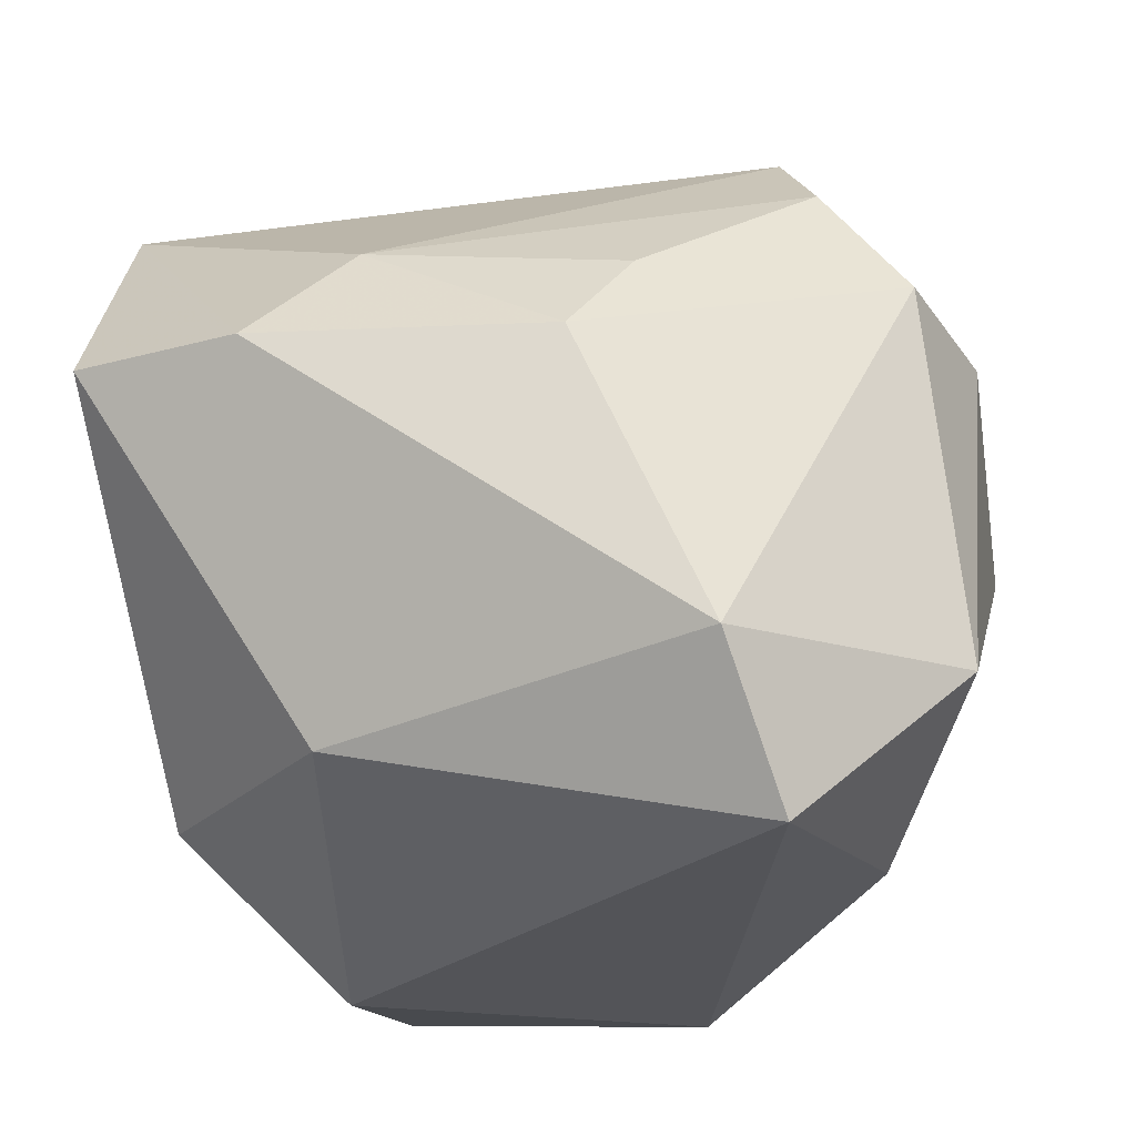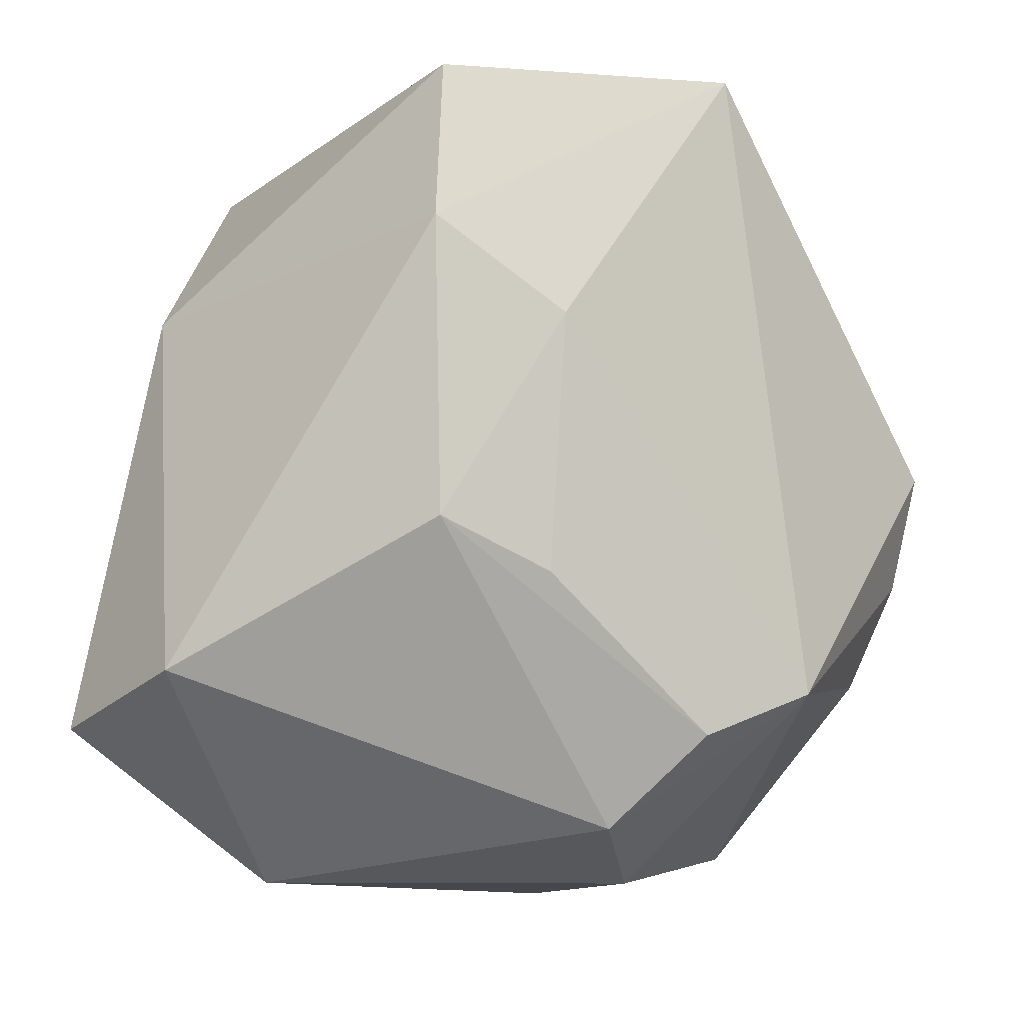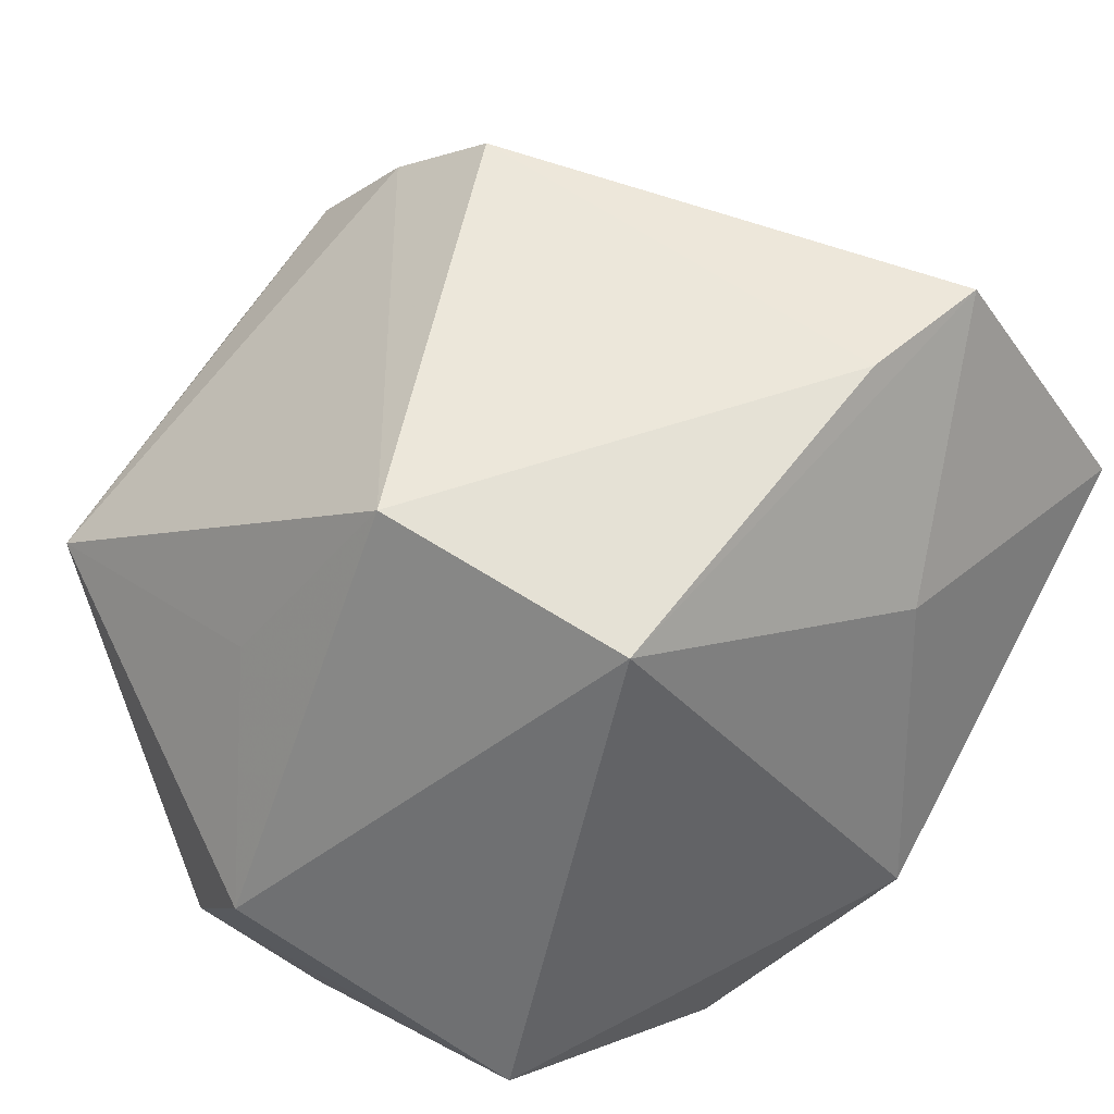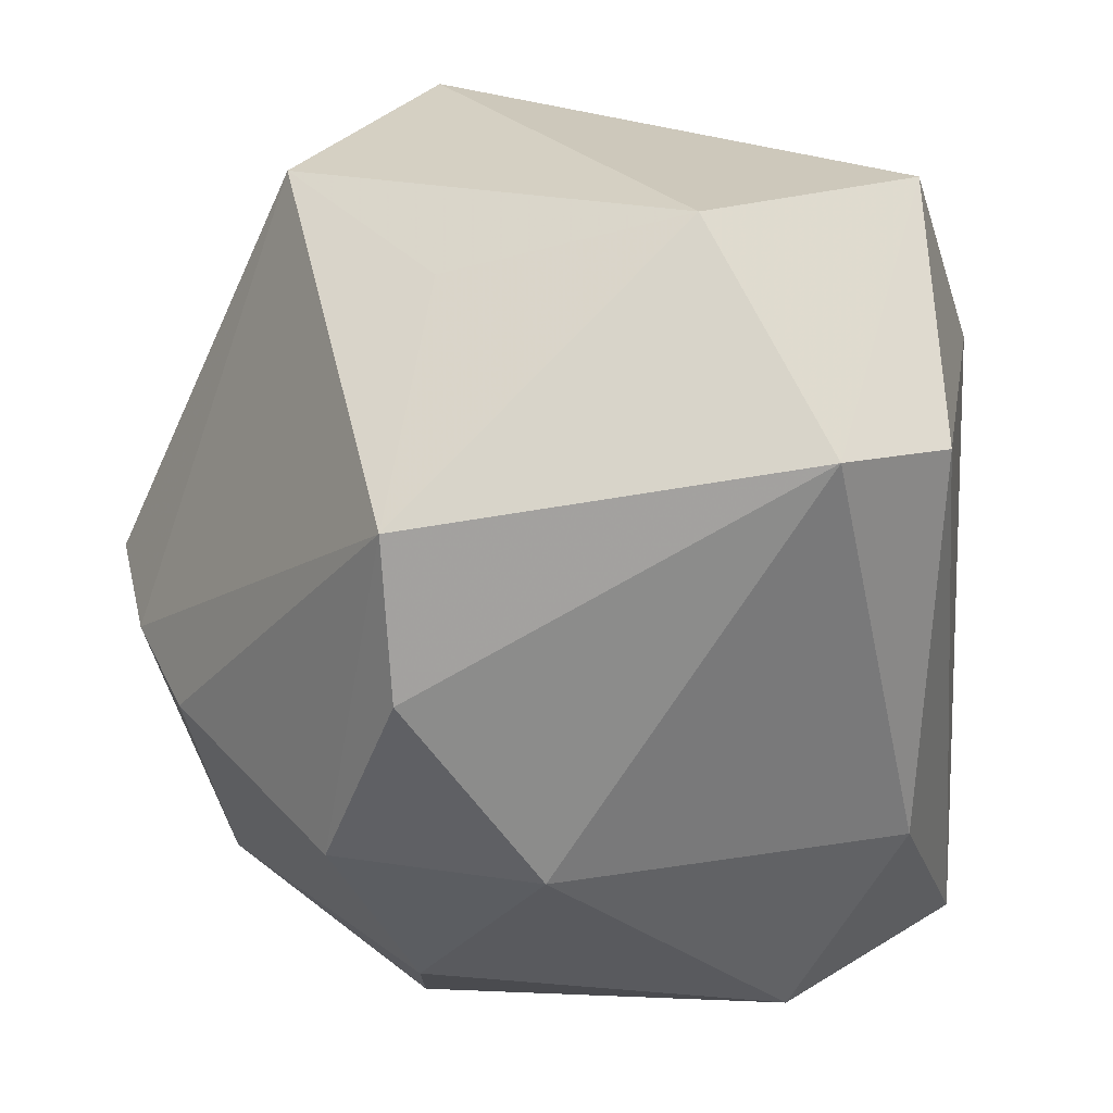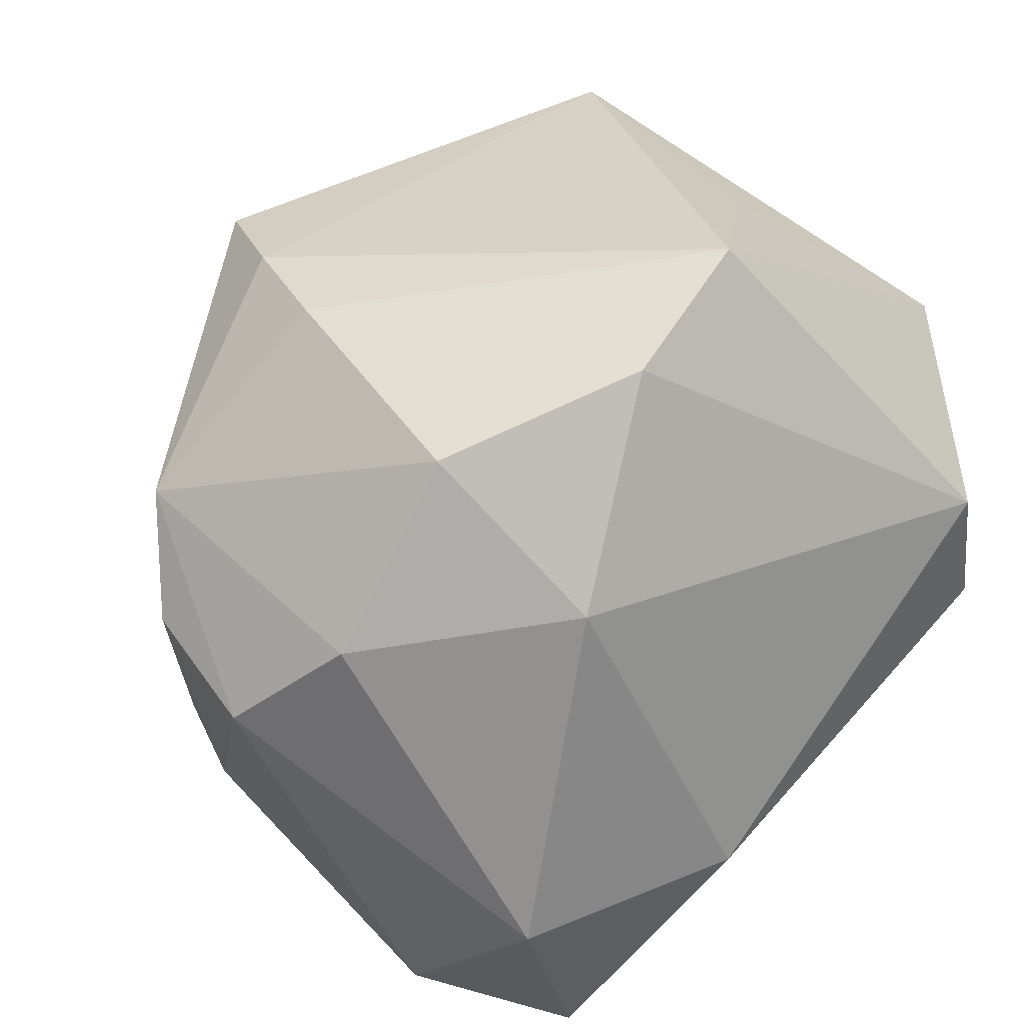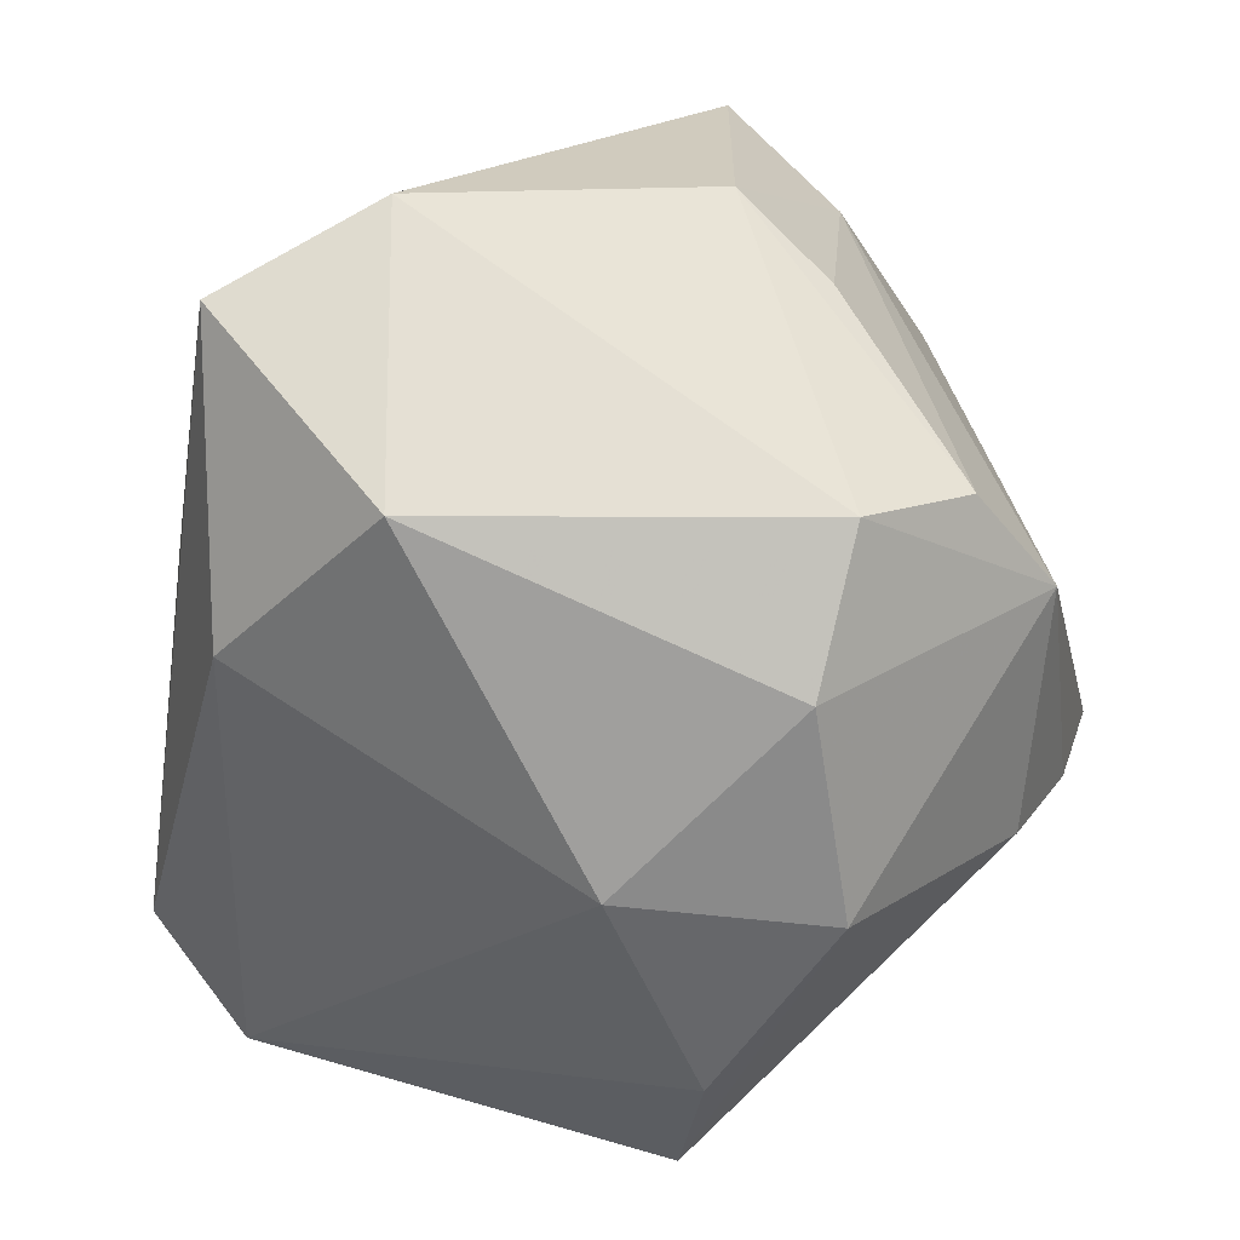
<metadata>
{"format":"obj","ext":"obj","renderer":"f3d","projection":"perspective","resolution":1024,"background":"white","views":[{"elev":-15.2,"azim":101.9,"up":"+Y"},{"elev":-11.0,"azim":113.3,"up":"+Z"},{"elev":16.1,"azim":-40.3,"up":"+Y"},{"elev":-31.7,"azim":-75.4,"up":"+Z"},{"elev":-66.1,"azim":-124.8,"up":"+Z"},{"elev":-71.4,"azim":91.0,"up":"+Z"}]}
</metadata>
<code>
v -0.01157 0.04889 0.001454
v 0.00918 0.005126 0.04342
v 0.03888 -0.03289 -0.02901
v -0.02958 0.008264 0.04403
v 0.02083 0.0341 -0.03074
v -0.02623 -0.04372 -0.011
v 0.006577 0.01921 -0.04523
v -0.04558 0.003049 0.00487
v -0.04774 -0.02374 0.005607
v -0.03681 -0.03431 -0.01787
v 0.008254 -0.03286 -0.03462
v -0.01365 0.04528 -0.01074
v 0.02175 0.02327 -0.0403
v 0.002843 0.0306 0.04265
v 0.04692 -0.01635 -0.02436
v -0.02657 -0.04288 0.02275
v 0.04657 0.01424 0.02144
v 0.01051 0.04208 -0.02565
v 0.03646 -0.0241 0.01611
v -0.01557 0.02235 -0.04146
v -0.04695 0.007344 -0.02525
v 0.00153 -0.04372 0.02199
v 0.02401 -0.01648 -0.04523
v 0.04426 0.0139 -0.009737
v 0.01752 0.03615 0.04226
v -0.01496 0.03953 -0.02185
v -0.04273 0.0203 0.02377
v -0.01129 0.0008177 -0.04523
v 0.03742 0.02496 0.01207
v 0.0425 0.01314 0.03923
v 0.03613 0.02264 -0.01486
v -0.03395 0.009682 -0.03621
v 0.01543 -0.02769 0.03651
f 4 27 9
f 6 3 22
f 20 21 26
f 32 21 20
f 15 13 24
f 23 13 15
f 15 3 23
f 19 30 33
f 33 22 19
f 22 3 19
f 3 15 19
f 14 4 25
f 27 4 14
f 25 1 14
f 14 1 27
f 2 30 25
f 25 4 2
f 33 30 2
f 2 4 33
f 16 22 33
f 33 4 16
f 16 4 9
f 16 6 22
f 23 3 11
f 3 6 11
f 9 27 8
f 8 21 9
f 27 21 8
f 10 21 32
f 10 11 6
f 9 21 10
f 10 16 9
f 6 16 10
f 27 1 12
f 12 21 27
f 26 21 12
f 7 13 23
f 25 30 17
f 17 29 25
f 24 29 17
f 17 15 24
f 30 19 17
f 17 19 15
f 24 13 5
f 28 7 23
f 20 7 28
f 32 20 28
f 23 11 28
f 28 10 32
f 11 10 28
f 31 29 24
f 24 5 31
f 31 5 29
f 25 29 18
f 29 5 18
f 18 1 25
f 18 12 1
f 26 12 18
f 18 20 26
f 18 7 20
f 13 7 18
f 18 5 13

</code>
